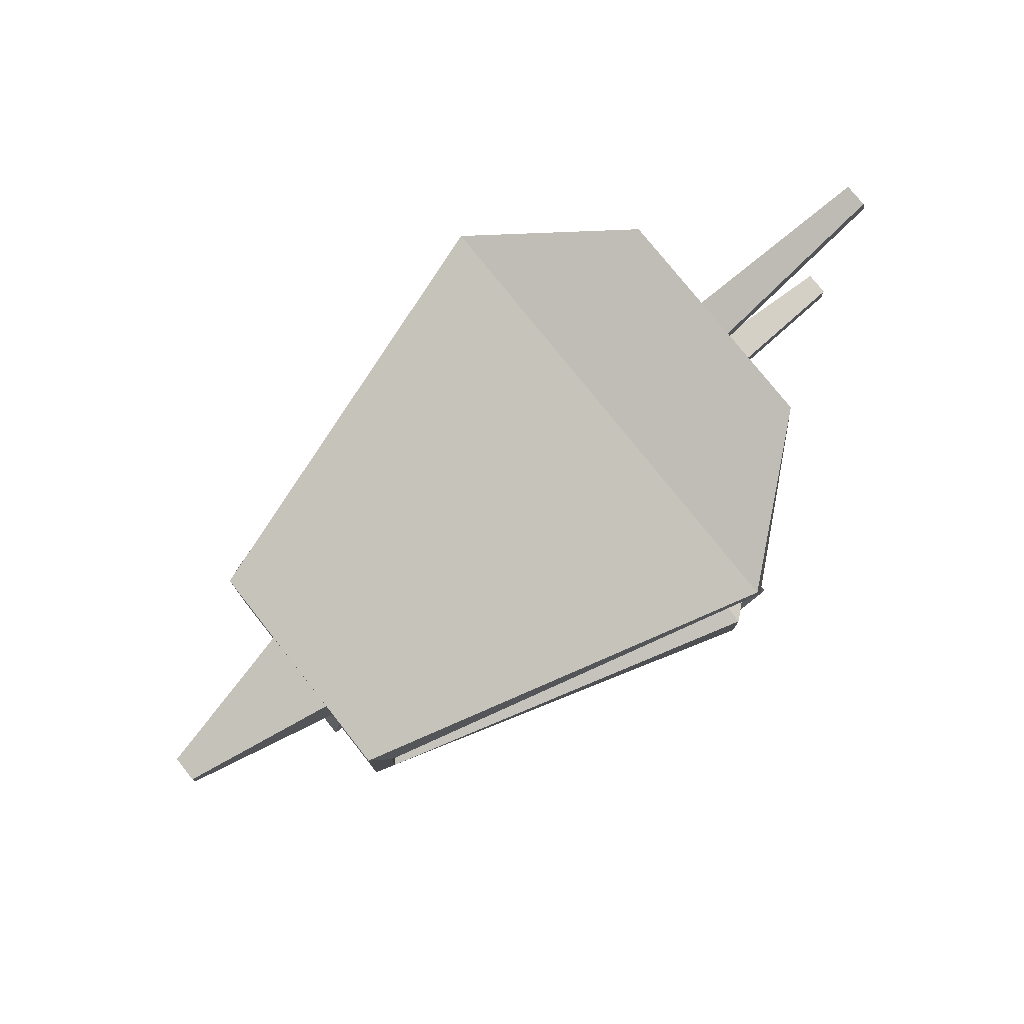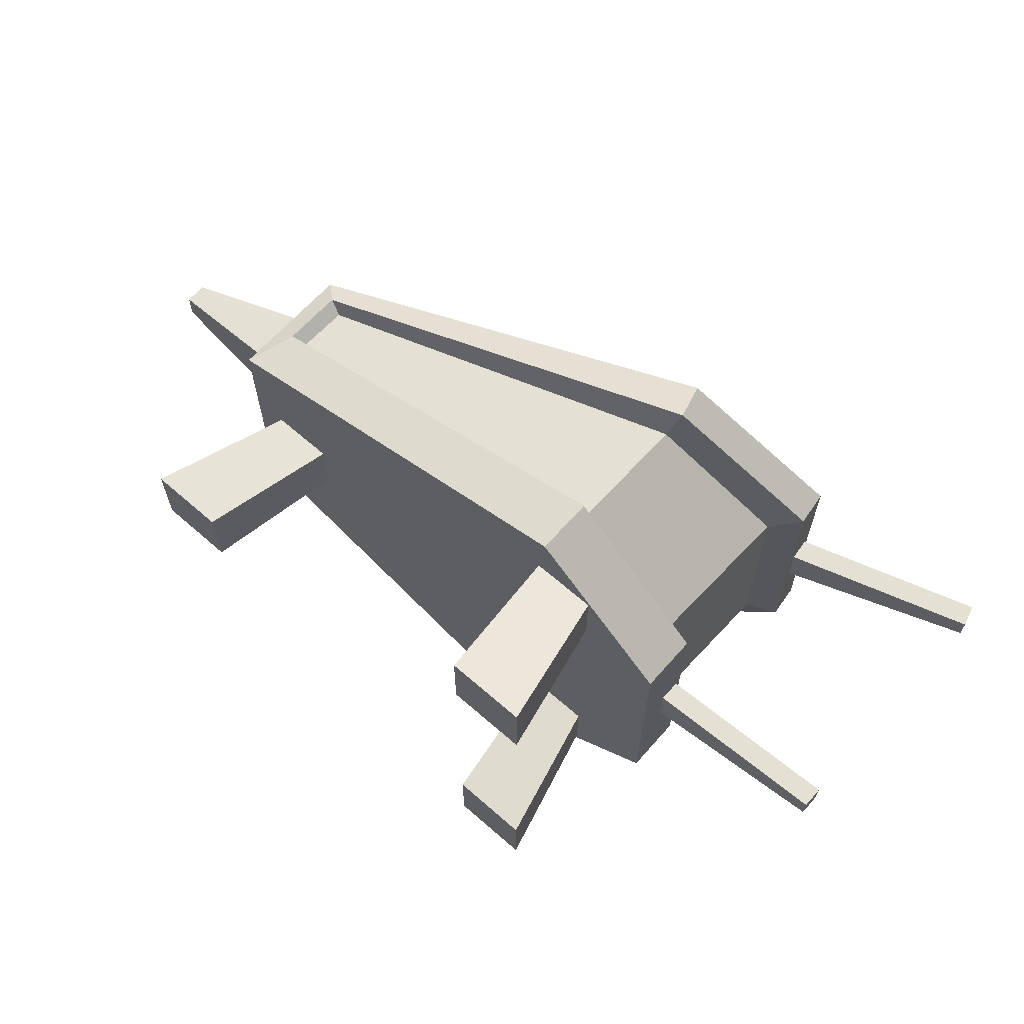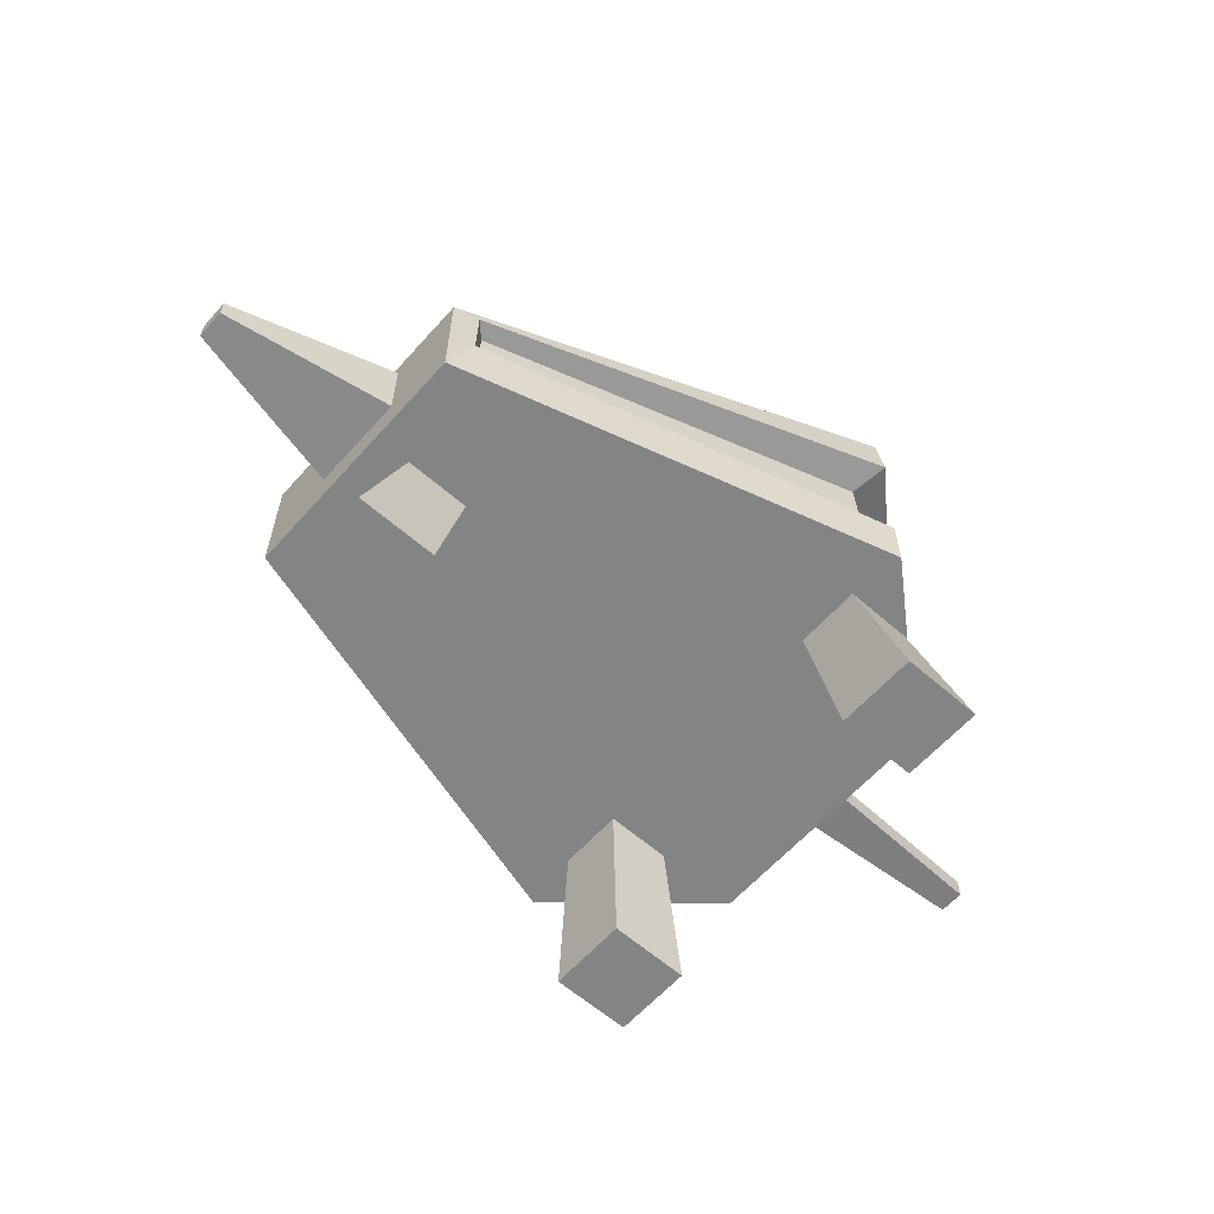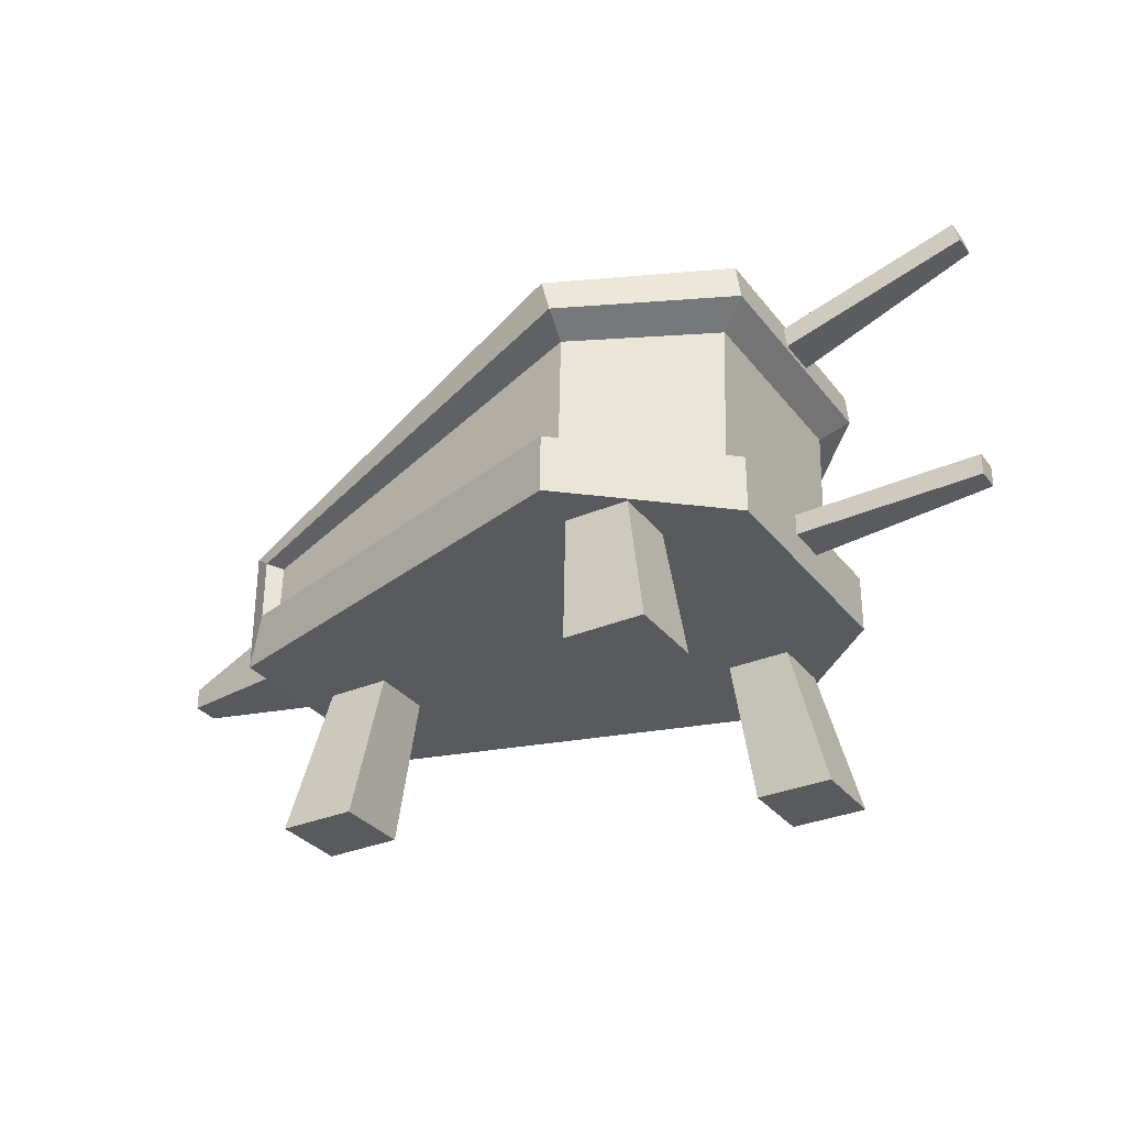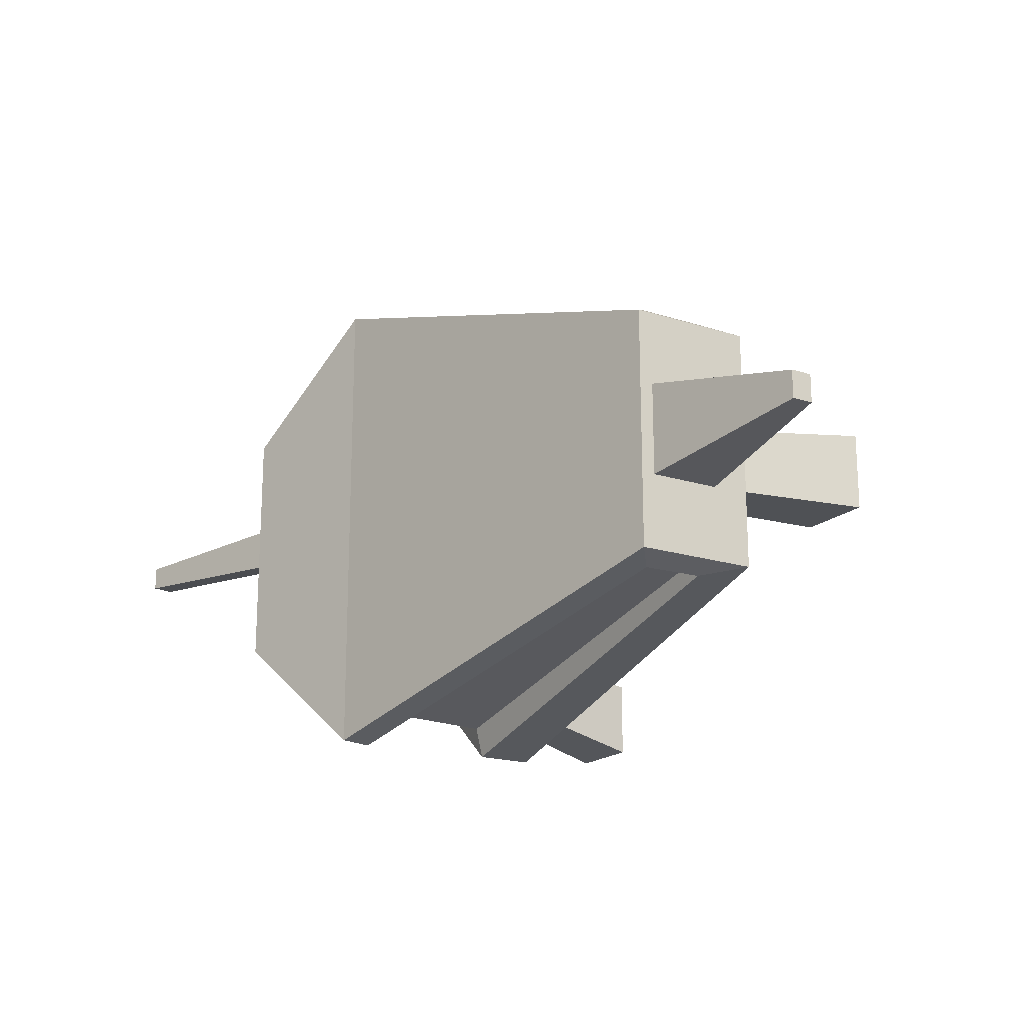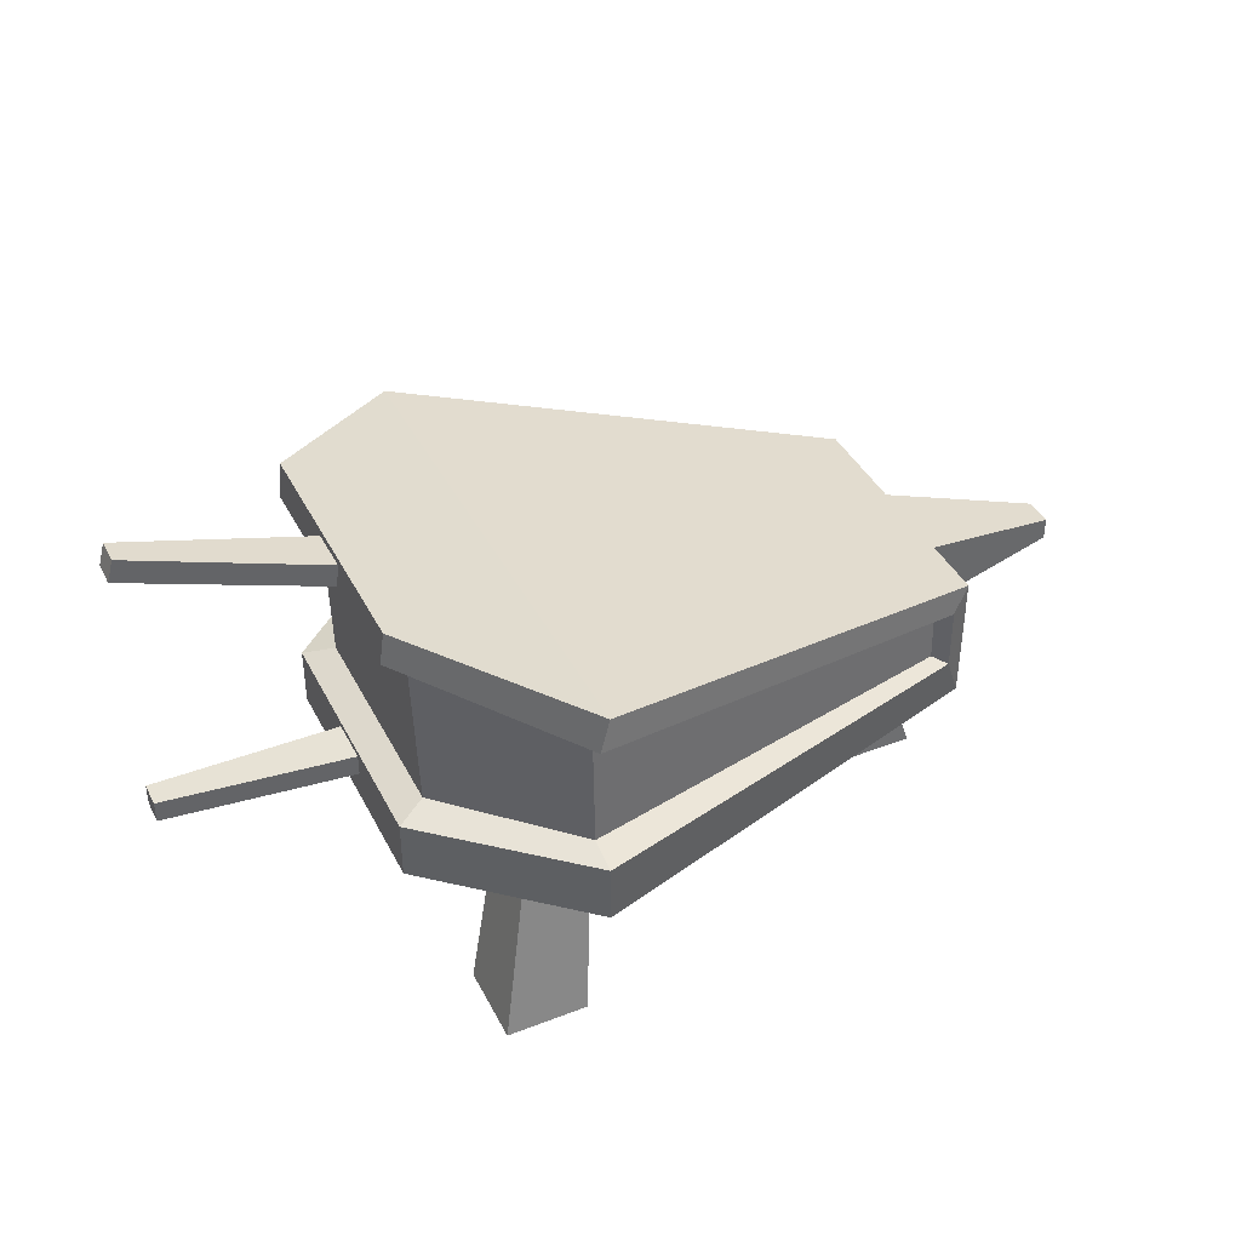
<metadata>
{"format":"obj","ext":"obj","renderer":"f3d","projection":"perspective","resolution":1024,"background":"white","views":[{"elev":77.0,"azim":-38.3,"up":"+Y"},{"elev":64.5,"azim":41.4,"up":"+Z"},{"elev":-61.4,"azim":-41.6,"up":"+Y"},{"elev":-31.6,"azim":31.1,"up":"+Y"},{"elev":-18.5,"azim":-121.5,"up":"+Z"},{"elev":40.7,"azim":154.7,"up":"+Y"}]}
</metadata>
<code>
o Bellows
v 0.1977 0.2319 -0.2902
v 0.2081 0.3956 -0.2908
v 0.3631 0.225 -0.02526
v 0.3669 0.4555 -0.02488
v 0.3631 0.225 0.02526
v 0.3669 0.4555 0.02488
v 0.1977 0.2319 0.2902
v 0.2081 0.3956 0.2908
v -0.2541 0.2258 0.1448
v -0.2526 0.2871 0.1447
v -0.2541 0.2258 -0.1448
v -0.2526 0.2871 -0.1447
v 0.1977 0.1642 -0.2902
v 0.3631 0.2001 -0.02526
v 0.3639 0.4814 -0.02517
v 0.1977 0.4351 -0.2902
v 0.3631 0.2001 0.02526
v 0.3639 0.4814 0.02517
v 0.1977 0.1642 0.2902
v 0.1977 0.4351 0.2902
v -0.2921 0.2099 0.05546
v -0.2921 0.2955 0.05546
v -0.2921 0.2955 -0.05546
v -0.2921 0.2099 -0.05546
v 0.1973 0.2409 -0.2536
v 0.3302 0.2422 -0.1263
v 0.3355 0.4233 -0.1229
v 0.1969 0.383 -0.248
v 0.3302 0.2422 0.1263
v 0.3355 0.4233 0.1229
v 0.1973 0.2409 0.2536
v 0.1969 0.383 0.248
v -0.2684 0.2205 0.1587
v -0.2675 0.2919 0.1593
v -0.2675 0.2919 -0.1593
v -0.2684 0.2205 -0.1587
v -0.2921 0.3123 0.1451
v -0.2921 0.1642 0.1451
v -0.2921 0.1642 -0.1451
v -0.2921 0.3123 -0.1451
v -0.4822 0.2457 0.01657
v -0.4822 0.2201 0.01657
v -0.4822 0.2201 -0.01657
v -0.4822 0.2457 -0.01657
v 0.3631 0.1642 -0.1451
v 0.3631 0.1642 0.1451
v 0.3631 0.4882 0.1451
v 0.3631 0.4882 -0.1451
v 0.3631 0.2319 -0.1451
v 0.3631 0.2319 0.1451
v 0.3677 0.4488 0.1425
v 0.3677 0.4488 -0.1425
v 0.5766 0.2123 -0.01419
v 0.5766 0.2123 0.01419
v 0.5755 0.5536 0.01414
v 0.5755 0.5536 -0.01414
v 0.5766 0.2373 -0.01419
v 0.5766 0.2373 0.01419
v 0.5823 0.5285 0.01397
v 0.5823 0.5285 -0.01397
v -0.3021 -0.001397 0.04604
v -0.2357 0.2107 0.03507
v -0.3021 -0.001397 -0.04604
v -0.2357 0.2107 -0.03507
v -0.21 -0.001397 0.04604
v -0.1656 0.2107 0.03507
v -0.21 -0.001397 -0.04604
v -0.1656 0.2107 -0.03507
v 0.2094 -0.001397 0.264
v 0.1843 0.2107 0.2163
v 0.2094 -0.001397 0.1719
v 0.1843 0.2107 0.1461
v 0.3015 -0.001397 0.264
v 0.2545 0.2107 0.2163
v 0.3015 -0.001397 0.1719
v 0.2545 0.2107 0.1461
v 0.2094 -0.001397 -0.1646
v 0.1843 0.2107 -0.1424
v 0.2094 -0.001397 -0.2567
v 0.1843 0.2107 -0.2125
v 0.3015 -0.001397 -0.1646
v 0.2545 0.2107 -0.1424
v 0.3015 -0.001397 -0.2567
v 0.2545 0.2107 -0.2125
f 25 28 27 26
f 26 27 30 29
f 29 30 32 31
f 31 32 10 9
f 37 20 16 40
f 24 21 42 43
f 11 12 28 25
f 19 38 39 13
f 1 49 45 13
f 52 2 16 48
f 4 15 56 60
f 18 6 59 55
f 50 7 19 46
f 8 51 47 20
f 7 33 38 19
f 34 8 20 37
f 33 34 37 38
f 35 36 39 40
f 36 1 13 39
f 2 35 40 16
f 25 26 49 1
f 27 28 2 52
f 26 29 50 49
f 30 27 52 51
f 29 31 7 50
f 32 30 51 8
f 31 9 33 7
f 10 32 8 34
f 9 10 34 33
f 12 11 36 35
f 11 25 1 36
f 28 12 35 2
f 48 16 20 47
f 22 21 38 37
f 21 24 39 38
f 23 22 37 40
f 24 23 40 39
f 42 41 44 43
f 22 23 44 41
f 21 22 41 42
f 23 24 43 44
f 14 17 46 45
f 18 15 48 47
f 5 3 49 50
f 4 6 51 52
f 3 14 45 49
f 15 4 52 48
f 17 5 50 46
f 6 18 47 51
f 57 58 54 53
f 59 60 56 55
f 6 4 60 59
f 15 18 55 56
f 5 17 54 58
f 14 3 57 53
f 3 5 58 57
f 17 14 53 54
f 61 62 64 63
f 63 64 68 67
f 67 68 66 65
f 65 66 62 61
f 63 67 65 61
f 69 70 72 71
f 71 72 76 75
f 75 76 74 73
f 73 74 70 69
f 71 75 73 69
f 77 78 80 79
f 79 80 84 83
f 83 84 82 81
f 81 82 78 77
f 79 83 81 77
f 13 45 46 19

</code>
